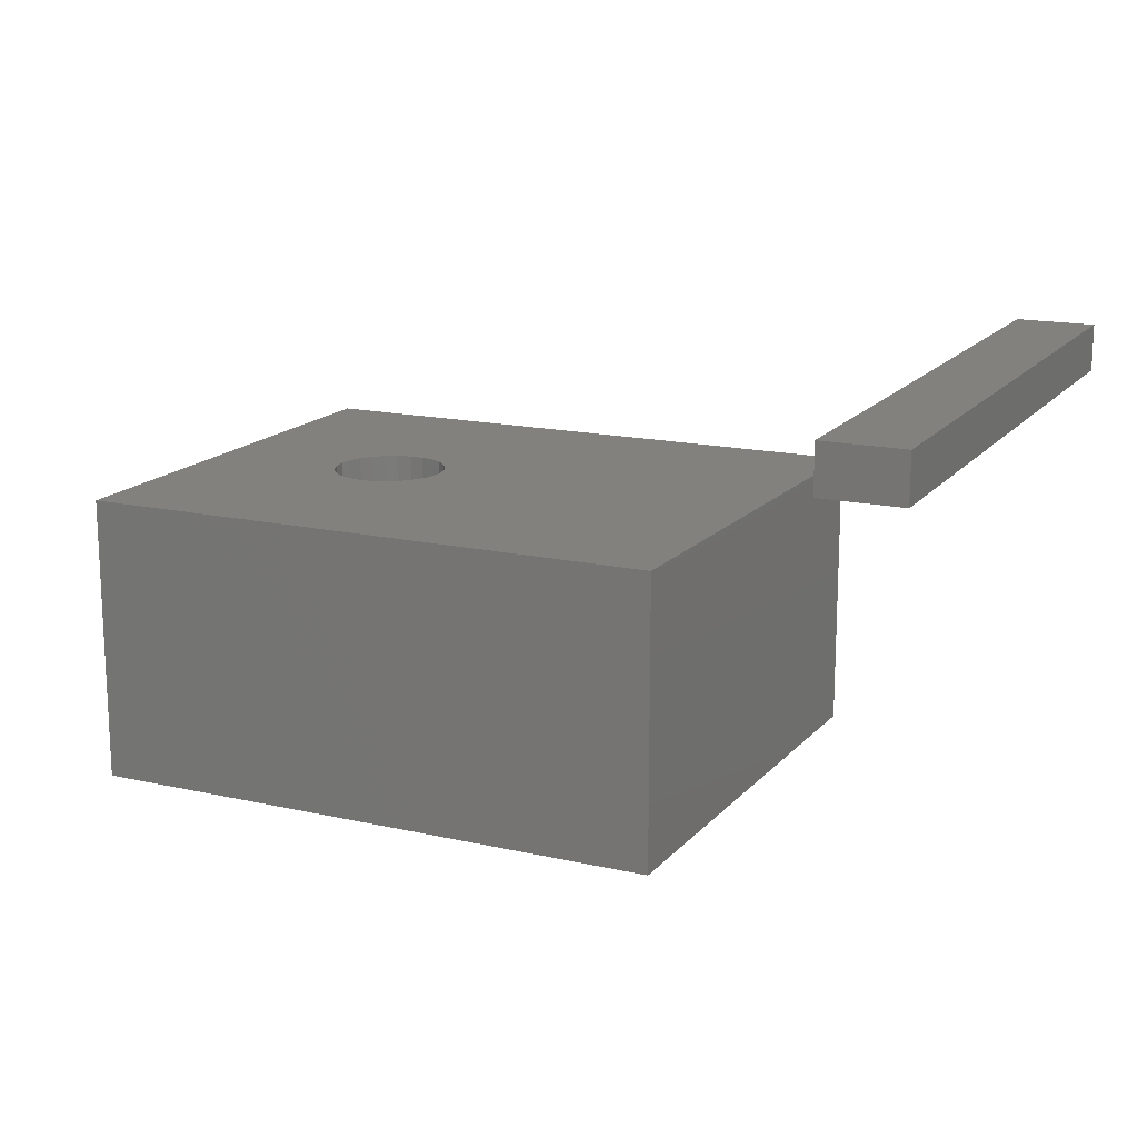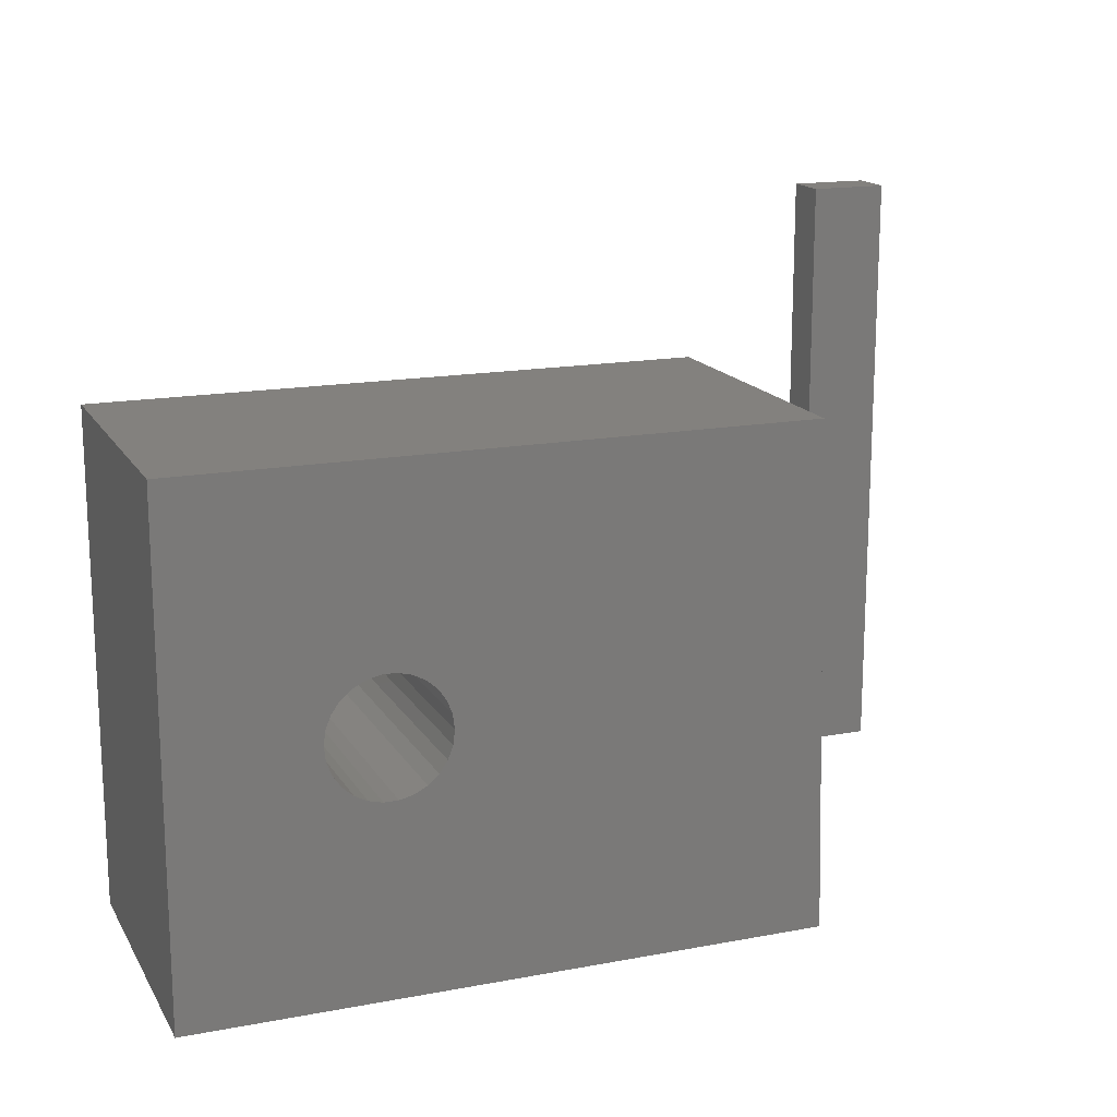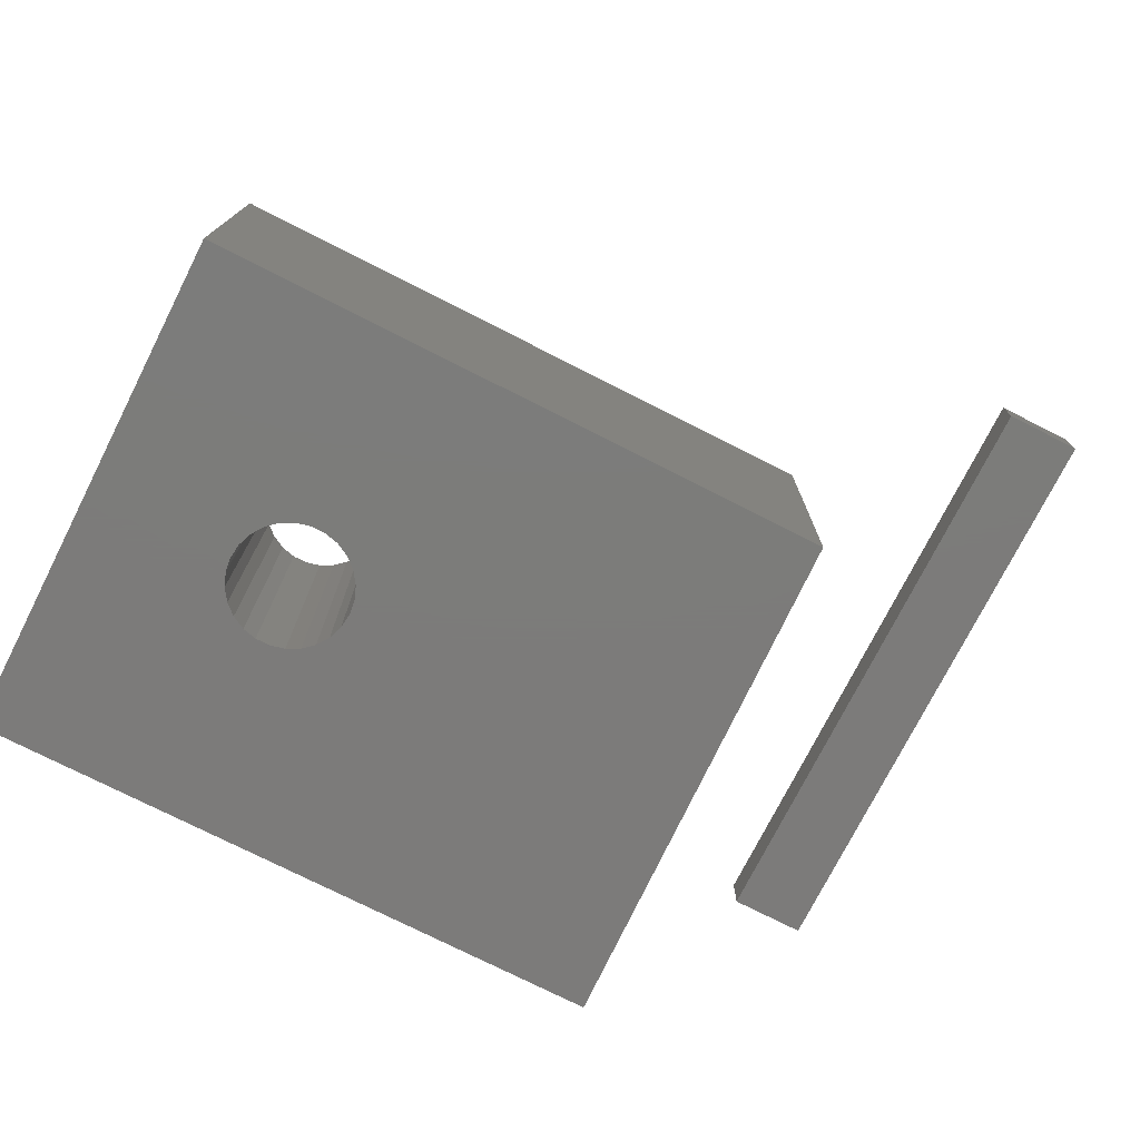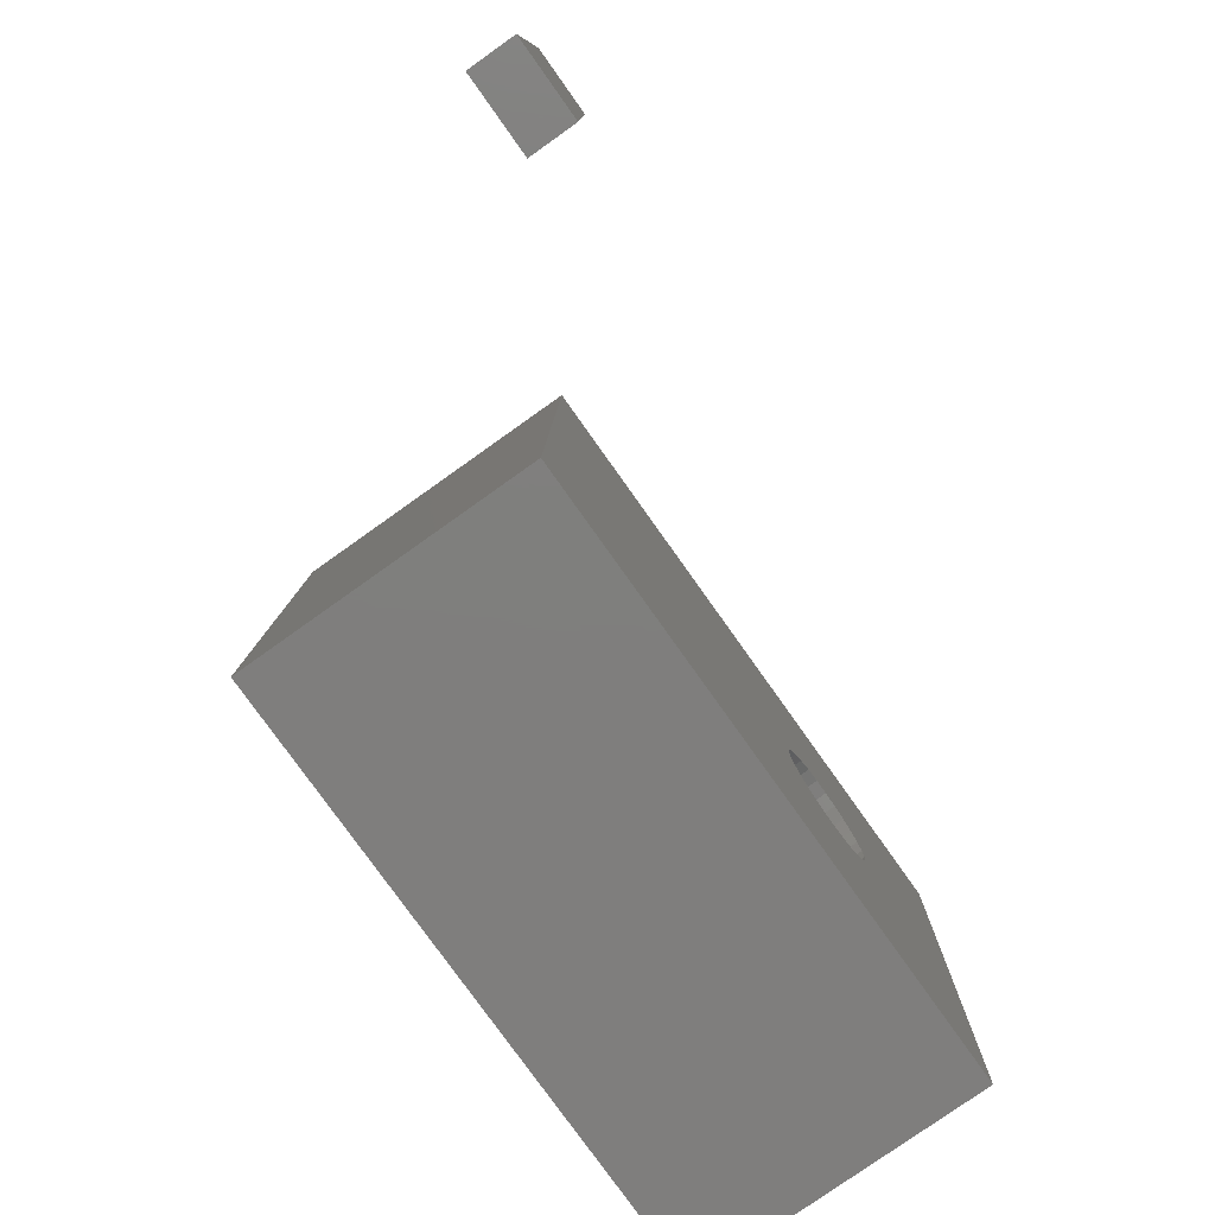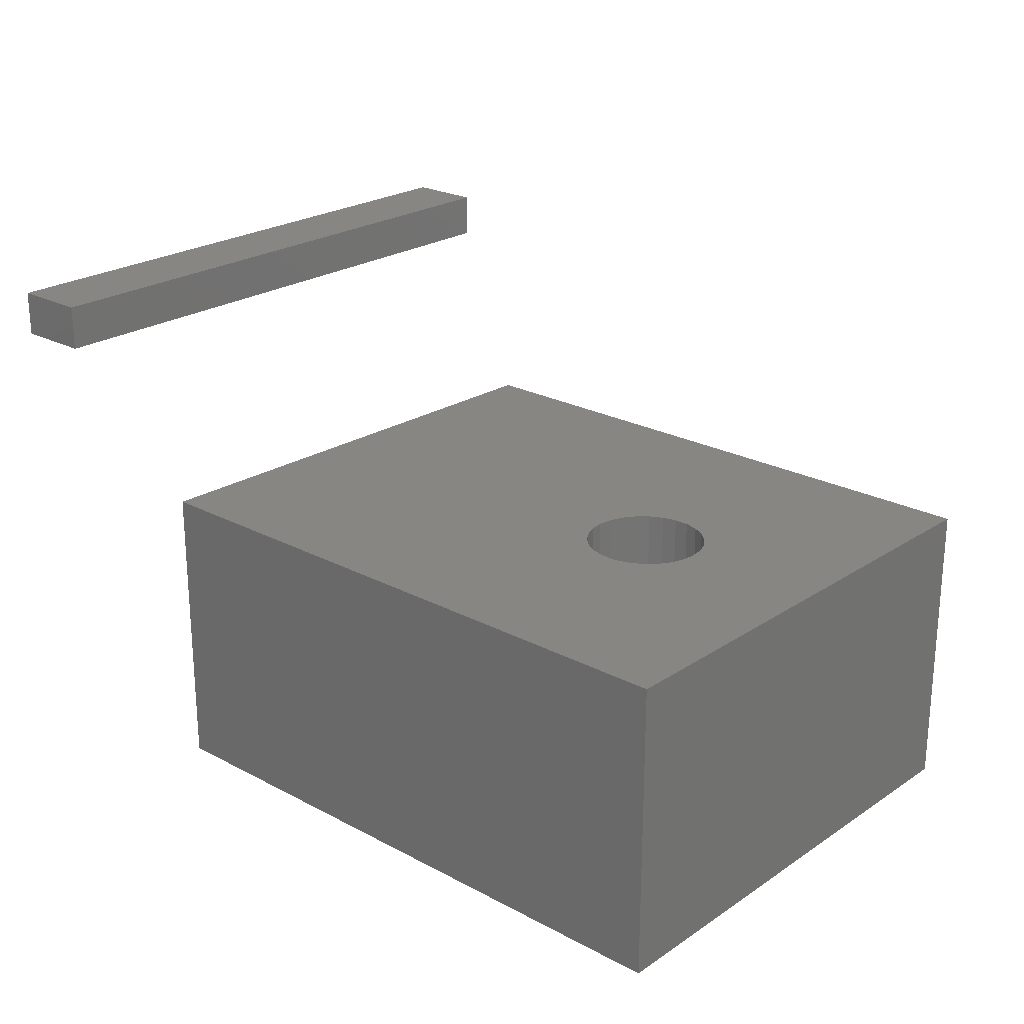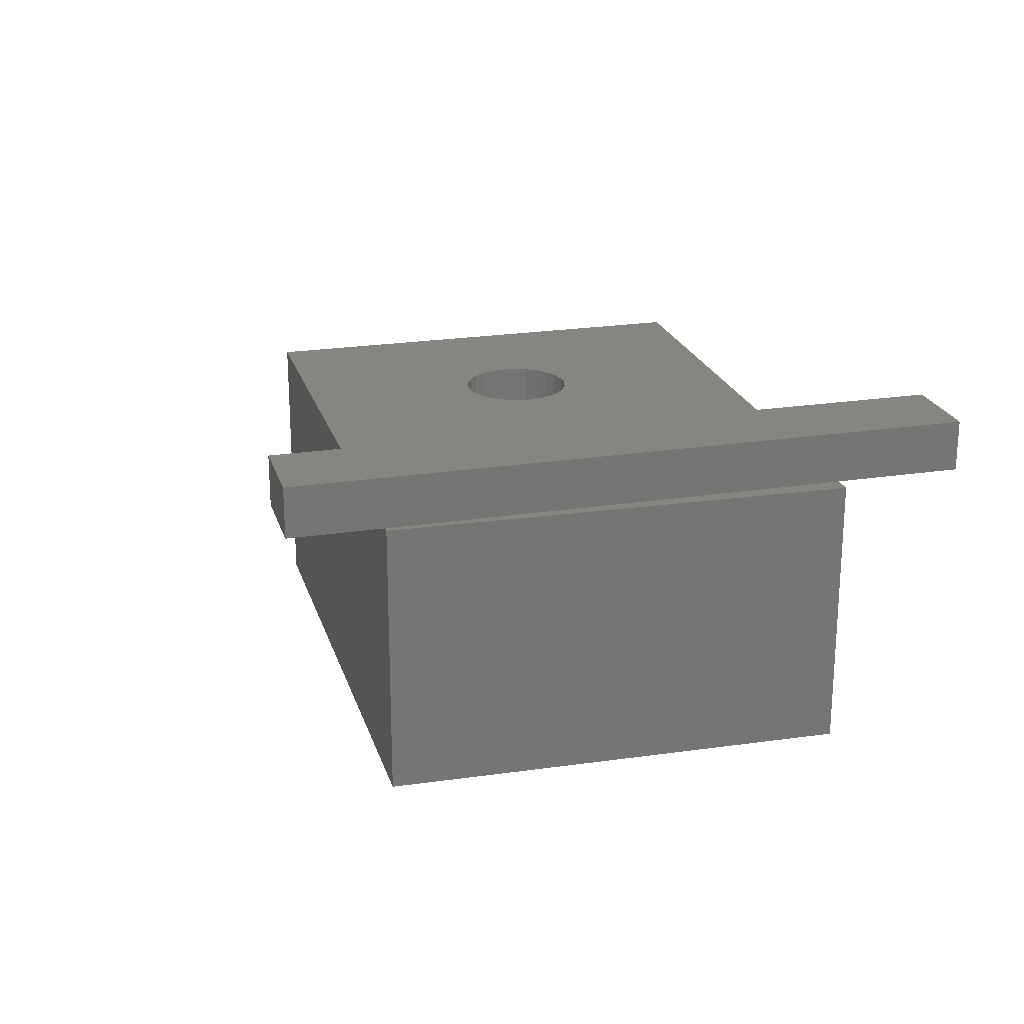
<metadata>
{"format":"stl","ext":"stl","renderer":"f3d","projection":"perspective","resolution":1024,"background":"white","views":[{"elev":15.9,"azim":25.2,"up":"+Y"},{"elev":16.3,"azim":-21.1,"up":"+Z"},{"elev":-75.1,"azim":-26.9,"up":"+Y"},{"elev":-78.6,"azim":125.4,"up":"+Z"},{"elev":23.3,"azim":-138.1,"up":"+Y"},{"elev":22.3,"azim":74.8,"up":"+Y"}]}
</metadata>
<code>
# stl→obj: 132 verts, 200 faces
v 0.6351 -0.01587 -0.04744
v 0.03545 -0.2857 -0.04744
v 0.03545 -0.01587 -0.04744
v 0.6351 -0.2857 -0.04744
v 0.03545 -0.2857 0.4323
v 0.03545 -0.01587 0.4323
v 0.6231 -0.01587 0.4323
v 0.6231 -0.2857 0.4323
v 0.03545 0 -0.04744
v 0.6351 0 -0.04744
v 0.195 -0.2857 0.1455
v 0.1847 -0.2857 0.1546
v 0.1769 -0.2857 0.1659
v 0.2071 -0.2857 0.1392
v 0.172 -0.2857 0.1788
v 0.2205 -0.2857 0.1359
v 0.1704 -0.2857 0.1924
v 0.2342 -0.2857 0.1359
v 0.2475 -0.2857 0.1392
v 0.195 -0.2857 0.2393
v 0.2071 -0.2857 0.2457
v 0.1847 -0.2857 0.2302
v 0.1769 -0.2857 0.2189
v 0.172 -0.2857 0.206
v 0.2205 -0.2857 0.249
v 0.2342 -0.2857 0.249
v 0.2475 -0.2857 0.2457
v 0.2597 -0.2857 0.1455
v 0.27 -0.2857 0.1546
v 0.2778 -0.2857 0.1659
v 0.2826 -0.2857 0.1788
v 0.2843 -0.2857 0.1924
v 0.2826 -0.2857 0.206
v 0.2778 -0.2857 0.2189
v 0.27 -0.2857 0.2302
v 0.2597 -0.2857 0.2393
v 0.03545 0 0.4323
v 0.6231 0 0.4323
v 0.195 1.041e-17 0.1455
v 0.03545 1.041e-17 -0.04744
v 0.1847 1.041e-17 0.1546
v 0.1769 1.041e-17 0.1659
v 0.2071 1.041e-17 0.1392
v 0.172 1.041e-17 0.1788
v 0.2205 1.041e-17 0.1359
v 0.1704 1.041e-17 0.1924
v 0.2342 1.041e-17 0.1359
v 0.2475 1.041e-17 0.1392
v 0.03545 1.041e-17 0.4323
v 0.2071 1.041e-17 0.2457
v 0.195 1.041e-17 0.2393
v 0.1847 1.041e-17 0.2302
v 0.1769 1.041e-17 0.2189
v 0.172 1.041e-17 0.206
v 0.2205 1.041e-17 0.249
v 0.2342 1.041e-17 0.249
v 0.2475 1.041e-17 0.2457
v 0.6351 1.041e-17 -0.04744
v 0.2597 1.041e-17 0.1455
v 0.27 1.041e-17 0.1546
v 0.2778 1.041e-17 0.1659
v 0.2826 1.041e-17 0.1788
v 0.2843 1.041e-17 0.1924
v 0.6231 1.041e-17 0.4323
v 0.2826 1.041e-17 0.206
v 0.2778 1.041e-17 0.2189
v 0.27 1.041e-17 0.2302
v 0.2597 1.041e-17 0.2393
v 0.2826 -0.01587 0.206
v 0.2843 -0.01587 0.1924
v 0.2778 -0.01587 0.2189
v 0.27 -0.01587 0.2302
v 0.2597 -0.01587 0.2393
v 0.2475 -0.01587 0.2457
v 0.2342 -0.01587 0.249
v 0.2205 -0.01587 0.249
v 0.2071 -0.01587 0.2457
v 0.195 -0.01587 0.2393
v 0.1847 -0.01587 0.2302
v 0.1769 -0.01587 0.2189
v 0.172 -0.01587 0.206
v 0.1704 -0.01587 0.1924
v 0.172 -0.01587 0.1788
v 0.1769 -0.01587 0.1659
v 0.1847 -0.01587 0.1546
v 0.195 -0.01587 0.1455
v 0.2071 -0.01587 0.1392
v 0.2205 -0.01587 0.1359
v 0.2342 -0.01587 0.1359
v 0.2475 -0.01587 0.1392
v 0.2597 -0.01587 0.1455
v 0.27 -0.01587 0.1546
v 0.2778 -0.01587 0.1659
v 0.2826 -0.01587 0.1788
v 0.2843 0 0.1924
v 0.2826 0 0.206
v 0.2778 0 0.2189
v 0.27 0 0.2302
v 0.2597 0 0.2393
v 0.2475 0 0.2457
v 0.2342 0 0.249
v 0.2205 0 0.249
v 0.2071 0 0.2457
v 0.195 0 0.2393
v 0.1847 0 0.2302
v 0.1769 0 0.2189
v 0.172 0 0.206
v 0.1704 0 0.1924
v 0.172 0 0.1788
v 0.1769 0 0.1659
v 0.1847 0 0.1546
v 0.195 0 0.1455
v 0.2071 0 0.1392
v 0.2205 0 0.1359
v 0.2342 0 0.1359
v 0.2475 0 0.1392
v 0.2597 0 0.1455
v 0.27 0 0.1546
v 0.2778 0 0.1659
v 0.2826 0 0.1788
v 0.8929 0.118 -0.01587
v 0.8168 0.118 0.5714
v 0.8168 0.118 -0.01587
v 0.8929 0.118 0.5714
v 0.8168 0.1631 0.5714
v 0.8168 0.1631 -0.01587
v 0.8929 0.1631 -0.01587
v 0.8929 0.1631 0.5714
v 0.8168 0.118 -0.03175
v 0.8929 0.118 -0.03175
v 0.8168 0.1631 -0.03175
v 0.8929 0.1631 -0.03175
f 1 2 3
f 1 4 2
f 3 5 6
f 3 2 5
f 7 4 1
f 7 8 4
f 1 3 9
f 1 9 10
f 11 12 2
f 13 2 12
f 14 11 2
f 15 2 13
f 16 14 2
f 17 2 15
f 18 16 2
f 19 18 2
f 5 20 21
f 5 22 20
f 5 23 22
f 5 24 23
f 5 17 24
f 5 2 17
f 25 5 21
f 26 5 25
f 27 5 26
f 4 28 19
f 4 29 28
f 4 30 29
f 4 31 30
f 4 32 31
f 4 19 2
f 8 33 32
f 8 34 33
f 8 35 34
f 8 36 35
f 8 27 36
f 8 32 4
f 8 5 27
f 6 8 7
f 6 5 8
f 3 6 37
f 3 37 9
f 7 1 10
f 7 10 38
f 39 40 41
f 42 41 40
f 43 40 39
f 44 42 40
f 45 40 43
f 46 44 40
f 47 40 45
f 48 40 47
f 49 50 51
f 49 51 52
f 49 52 53
f 49 53 54
f 49 54 46
f 49 46 40
f 55 50 49
f 56 55 49
f 57 56 49
f 58 48 59
f 58 59 60
f 58 60 61
f 58 61 62
f 58 62 63
f 58 40 48
f 64 63 65
f 64 65 66
f 64 66 67
f 64 67 68
f 64 68 57
f 64 58 63
f 64 57 49
f 69 70 32
f 69 32 33
f 71 33 34
f 71 69 33
f 72 34 35
f 72 71 34
f 73 35 36
f 73 72 35
f 74 36 27
f 74 73 36
f 75 27 26
f 75 74 27
f 76 26 25
f 76 75 26
f 77 25 21
f 77 76 25
f 78 21 20
f 78 77 21
f 79 20 22
f 79 78 20
f 80 79 22
f 80 22 23
f 81 80 23
f 81 23 24
f 82 81 24
f 82 24 17
f 83 17 15
f 83 82 17
f 84 83 15
f 84 15 13
f 85 13 12
f 85 84 13
f 86 12 11
f 86 85 12
f 87 11 14
f 87 14 16
f 87 86 11
f 88 87 16
f 89 16 18
f 89 18 19
f 89 88 16
f 90 89 19
f 91 19 28
f 91 90 19
f 92 28 29
f 92 91 28
f 93 29 30
f 93 92 29
f 94 30 31
f 94 93 30
f 70 31 32
f 70 94 31
f 6 7 38
f 6 38 37
f 69 95 70
f 69 96 95
f 71 97 96
f 71 96 69
f 72 98 97
f 72 97 71
f 73 99 98
f 73 98 72
f 74 100 99
f 74 99 73
f 75 101 100
f 75 100 74
f 76 102 101
f 76 101 75
f 77 103 102
f 77 102 76
f 78 104 103
f 78 103 77
f 79 105 104
f 79 104 78
f 80 105 79
f 80 106 105
f 81 106 80
f 81 107 106
f 82 107 81
f 82 108 107
f 83 109 108
f 83 108 82
f 84 109 83
f 84 110 109
f 85 111 110
f 85 110 84
f 86 112 111
f 86 111 85
f 87 113 112
f 87 112 86
f 88 114 113
f 88 113 87
f 89 115 114
f 89 114 88
f 90 116 115
f 90 115 89
f 91 117 116
f 91 116 90
f 92 118 117
f 92 117 91
f 93 119 118
f 93 118 92
f 94 120 119
f 94 119 93
f 70 95 120
f 70 120 94
f 121 122 123
f 121 124 122
f 123 125 126
f 123 122 125
f 127 124 121
f 127 128 124
f 121 123 129
f 121 129 130
f 128 122 124
f 128 125 122
f 126 128 127
f 126 125 128
f 123 126 131
f 123 131 129
f 127 121 130
f 127 130 132
f 132 130 129
f 132 129 131
f 126 127 132
f 126 132 131

</code>
